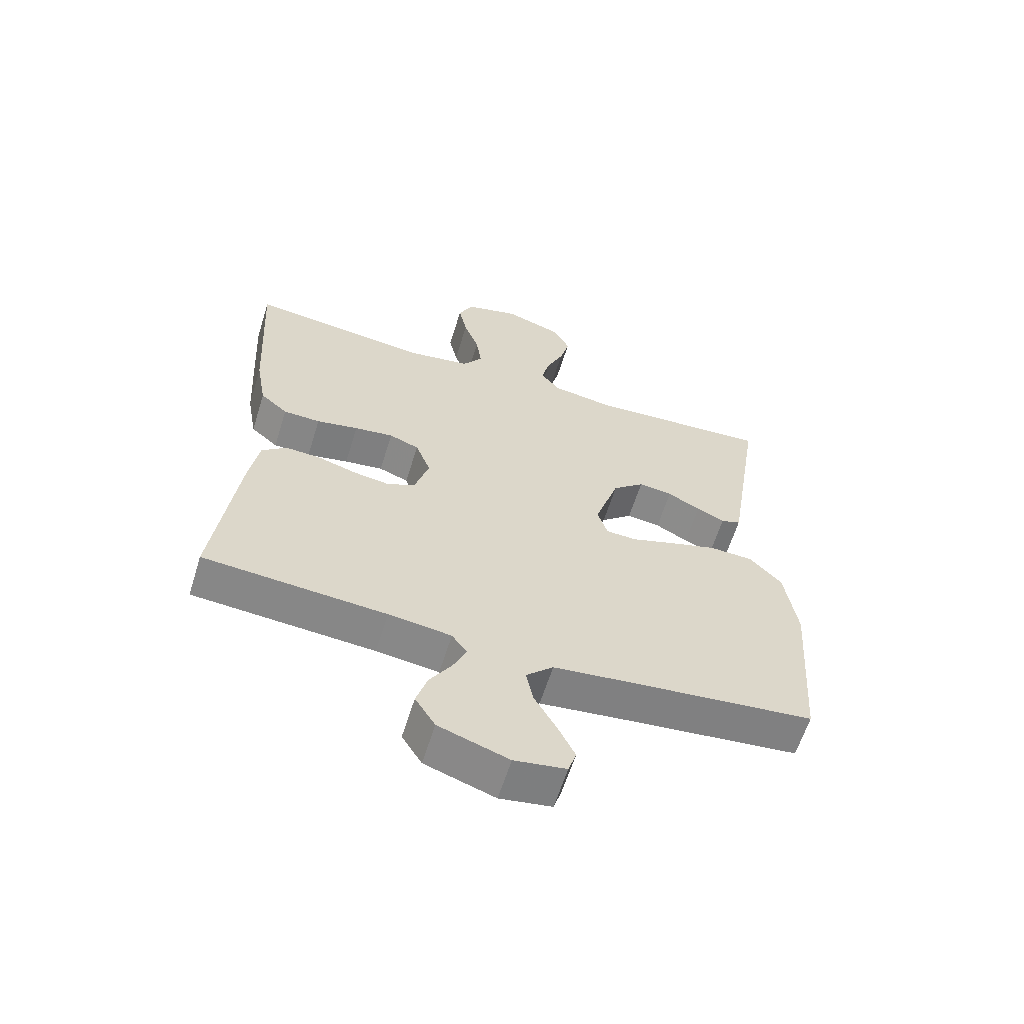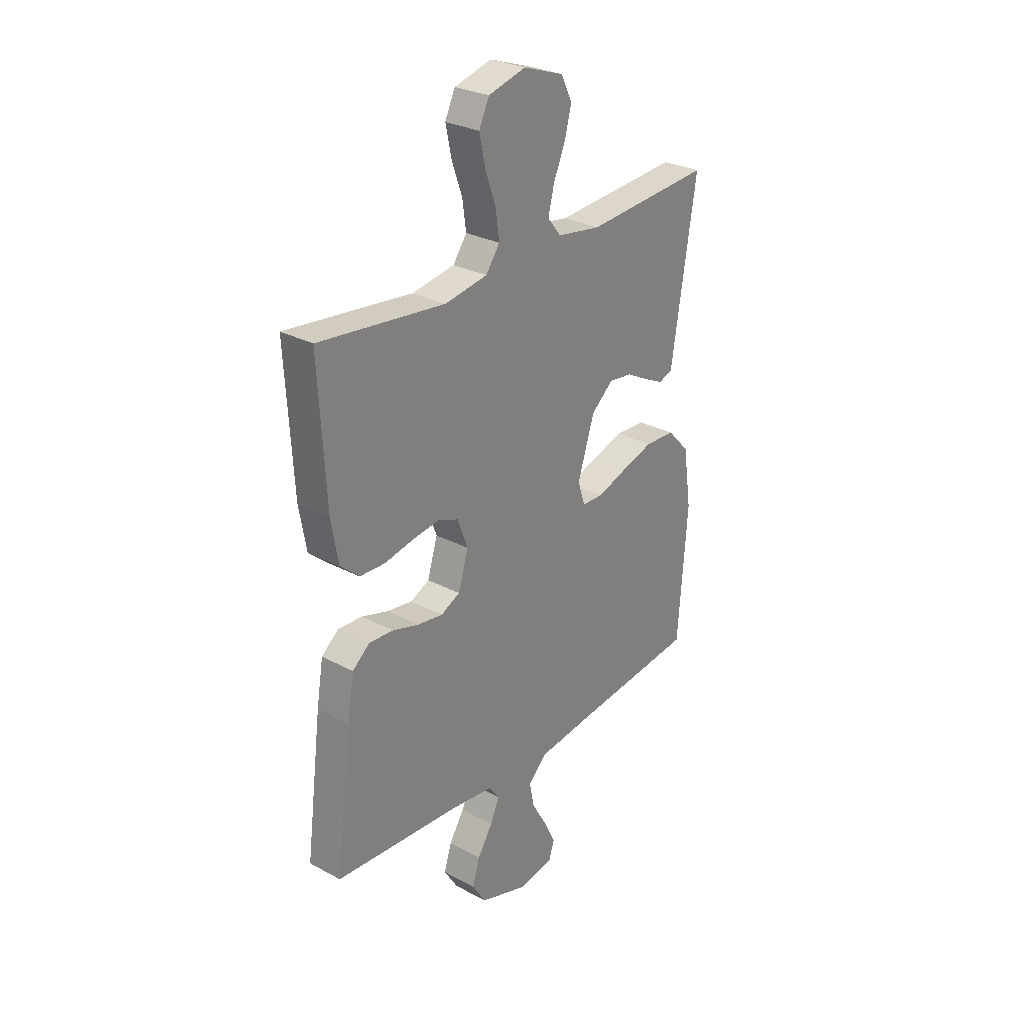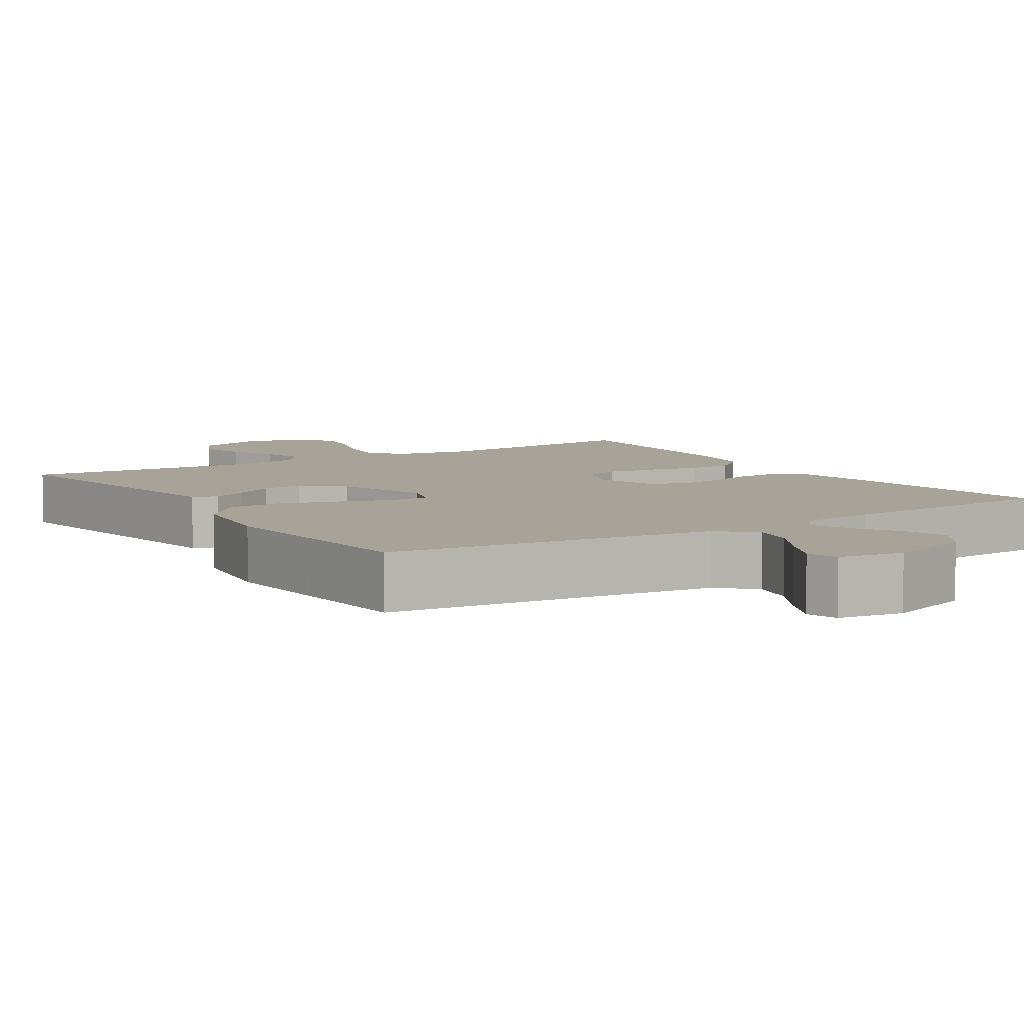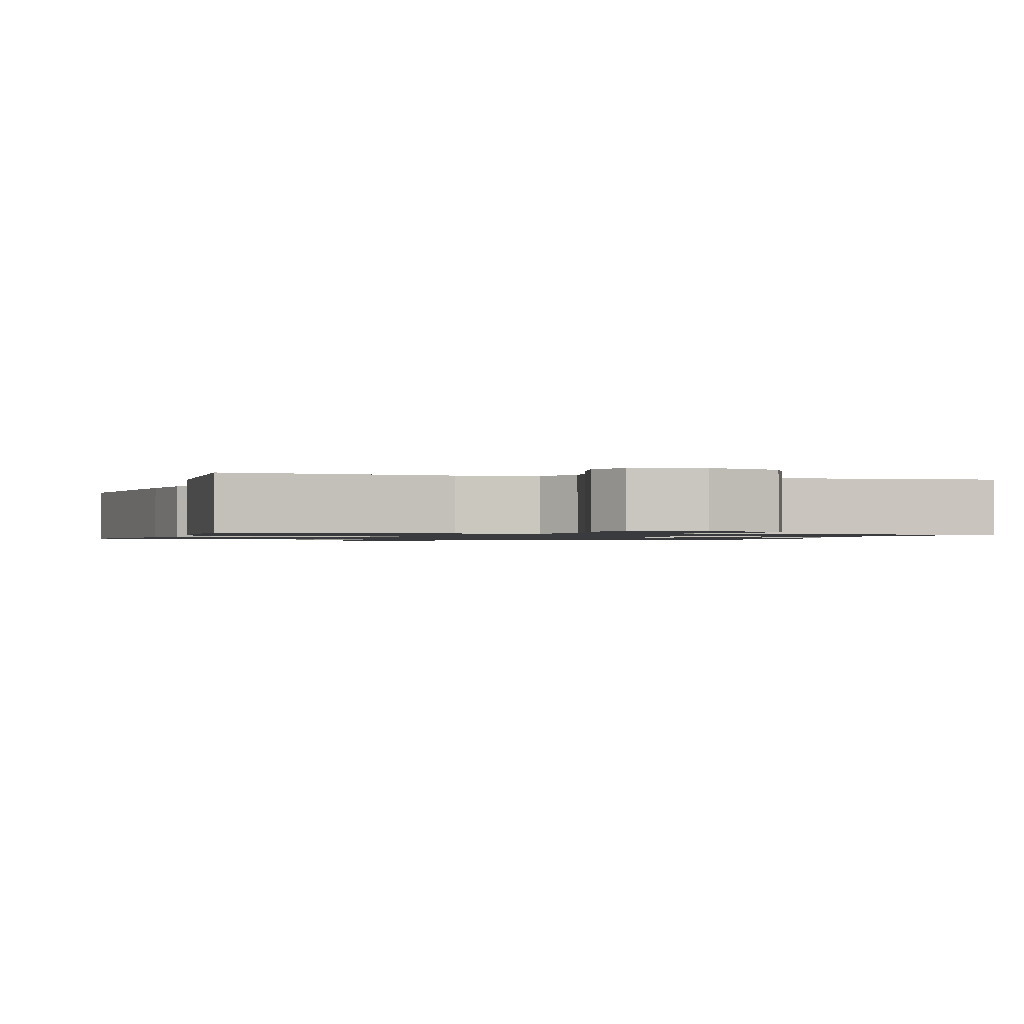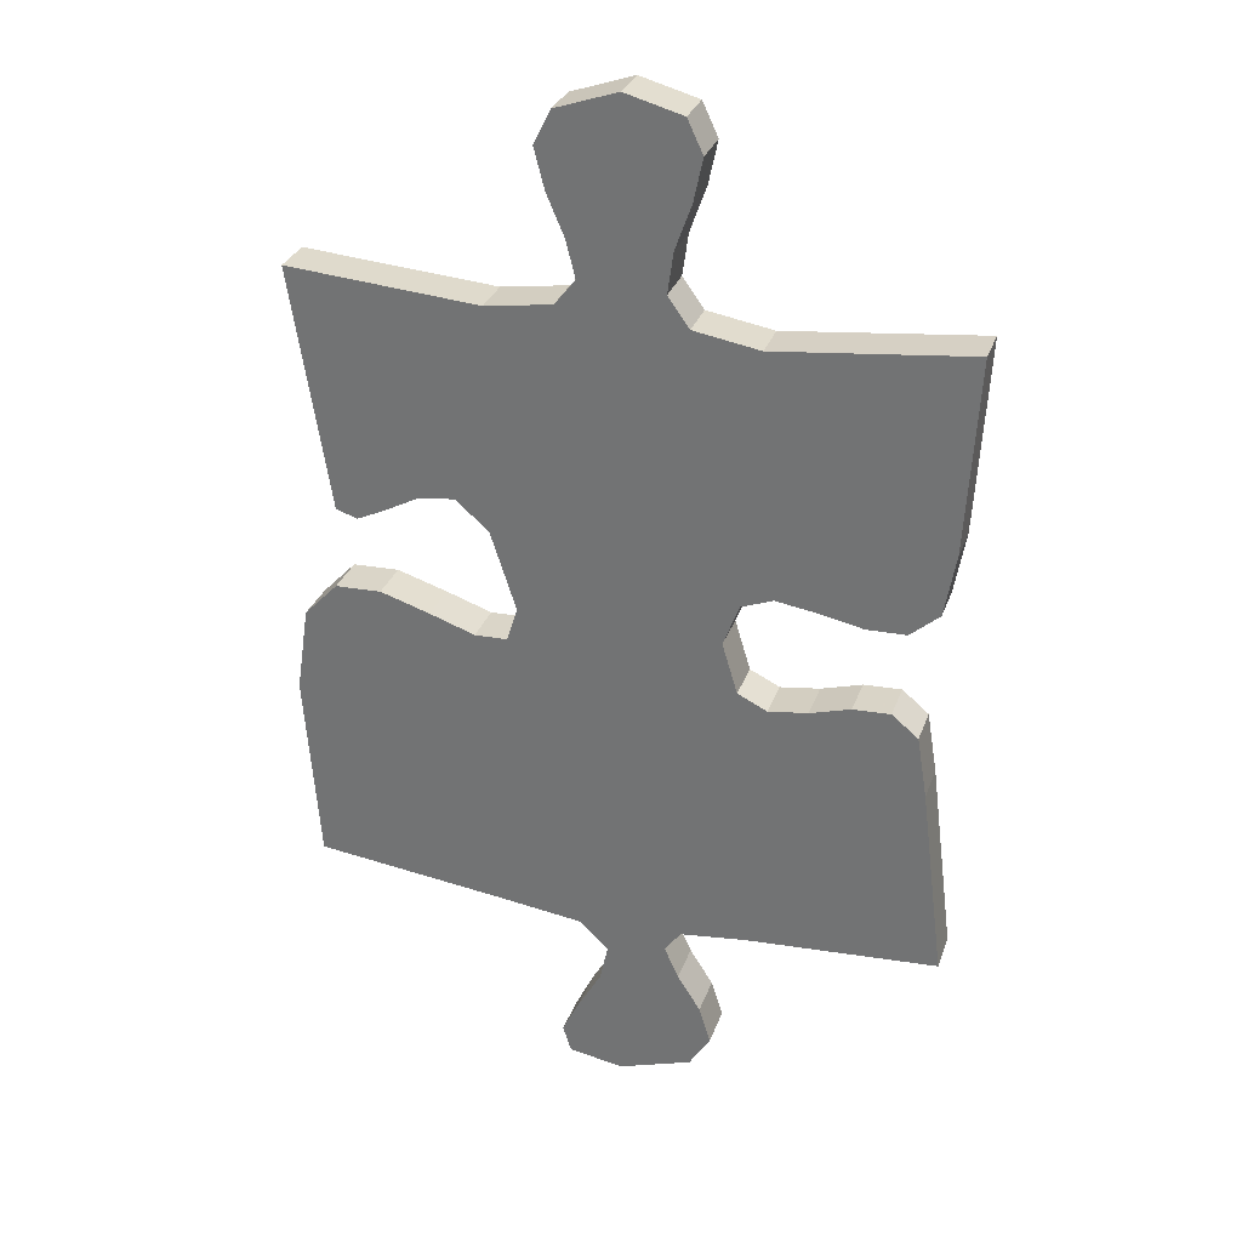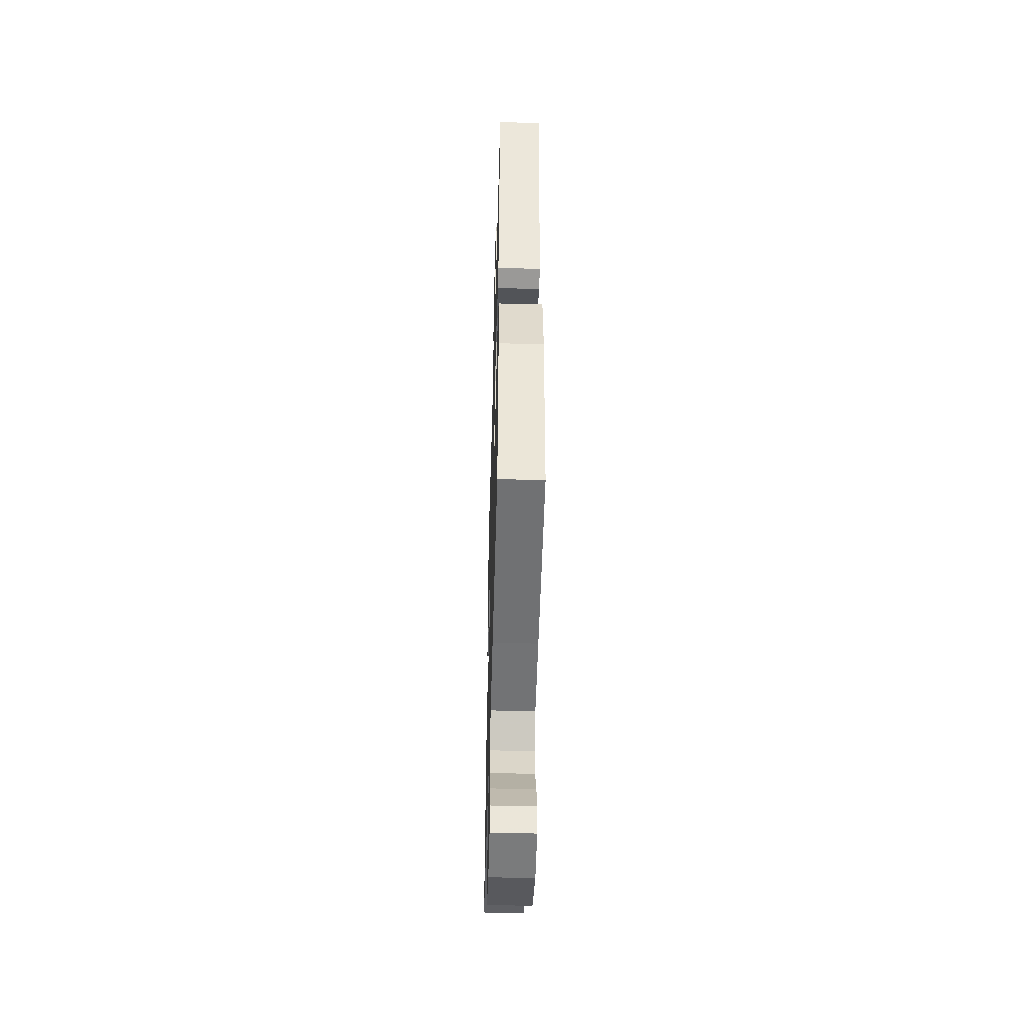
<metadata>
{"format":"obj","ext":"obj","renderer":"f3d","projection":"perspective","resolution":1024,"background":"white","views":[{"elev":-61.7,"azim":-17.3,"up":"+Z"},{"elev":28.4,"azim":-50.9,"up":"+Z"},{"elev":6.9,"azim":147.3,"up":"+Y"},{"elev":-1.0,"azim":-16.3,"up":"+Y"},{"elev":30.6,"azim":-162.1,"up":"+Z"},{"elev":-48.9,"azim":88.4,"up":"+Z"}]}
</metadata>
<code>
v 0.5 0.07 0.5
v 0.453 0.07 0.2
v 0.441 0.07 0.123
v 0.408 0.07 0.111
v 0.362 0.07 0.133
v 0.308 0.07 0.162
v 0.252 0.07 0.169
v 0.2 0.07 0.124
v 0.16 0.07 0
v 0.177 0.07 -0.053
v 0.228 0.07 -0.055
v 0.299 0.07 -0.031
v 0.377 0.07 -0.007
v 0.449 0.07 -0.01
v 0.502 0.07 -0.066
v 0.522 0.07 -0.2
v 0.5 0.07 -0.5
v 0.2 0.07 -0.533
v 0.067 0.07 -0.549
v 0.022 0.07 -0.592
v 0.034 0.07 -0.65
v 0.07 0.07 -0.713
v 0.098 0.07 -0.771
v 0.085 0.07 -0.812
v 0 0.07 -0.826
v -0.115 0.07 -0.787
v -0.148 0.07 -0.734
v -0.13 0.07 -0.676
v -0.094 0.07 -0.619
v -0.072 0.07 -0.57
v -0.097 0.07 -0.535
v -0.2 0.07 -0.522
v -0.5 0.07 -0.5
v -0.462 0.07 -0.2
v -0.446 0.07 -0.104
v -0.405 0.07 -0.07
v -0.347 0.07 -0.073
v -0.284 0.07 -0.092
v -0.223 0.07 -0.101
v -0.177 0.07 -0.079
v -0.153 0.07 0
v -0.178 0.07 0.066
v -0.227 0.07 0.085
v -0.291 0.07 0.076
v -0.36 0.07 0.062
v -0.421 0.07 0.064
v -0.466 0.07 0.103
v -0.483 0.07 0.2
v -0.5 0.07 0.5
v -0.2 0.07 0.466
v -0.098 0.07 0.483
v -0.065 0.07 0.529
v -0.074 0.07 0.593
v -0.099 0.07 0.663
v -0.113 0.07 0.729
v -0.089 0.07 0.78
v 0 0.07 0.804
v 0.096 0.07 0.771
v 0.122 0.07 0.718
v 0.106 0.07 0.656
v 0.078 0.07 0.591
v 0.064 0.07 0.534
v 0.096 0.07 0.494
v 0.2 0.07 0.478
v 0.5 0 0.5
v 0.453 0 0.2
v 0.441 0 0.123
v 0.408 0 0.111
v 0.362 0 0.133
v 0.308 0 0.162
v 0.252 0 0.169
v 0.2 0 0.124
v 0.16 0 0
v 0.177 0 -0.053
v 0.228 0 -0.055
v 0.299 0 -0.031
v 0.377 0 -0.007
v 0.449 0 -0.01
v 0.502 0 -0.066
v 0.522 0 -0.2
v 0.5 0 -0.5
v 0.2 0 -0.533
v 0.067 0 -0.549
v 0.022 0 -0.592
v 0.034 0 -0.65
v 0.07 0 -0.713
v 0.098 0 -0.771
v 0.085 0 -0.812
v 0 0 -0.826
v -0.115 0 -0.787
v -0.148 0 -0.734
v -0.13 0 -0.676
v -0.094 0 -0.619
v -0.072 0 -0.57
v -0.097 0 -0.535
v -0.2 0 -0.522
v -0.5 0 -0.5
v -0.462 0 -0.2
v -0.446 0 -0.104
v -0.405 0 -0.07
v -0.347 0 -0.073
v -0.284 0 -0.092
v -0.223 0 -0.101
v -0.177 0 -0.079
v -0.153 0 0
v -0.178 0 0.066
v -0.227 0 0.085
v -0.291 0 0.076
v -0.36 0 0.062
v -0.421 0 0.064
v -0.466 0 0.103
v -0.483 0 0.2
v -0.5 0 0.5
v -0.2 0 0.466
v -0.098 0 0.483
v -0.065 0 0.529
v -0.074 0 0.593
v -0.099 0 0.663
v -0.113 0 0.729
v -0.089 0 0.78
v 0 0 0.804
v 0.096 0 0.771
v 0.122 0 0.718
v 0.106 0 0.656
v 0.078 0 0.591
v 0.064 0 0.534
v 0.096 0 0.494
v 0.2 0 0.478
f 58 59 60 61
f 58 61 62
f 57 58 62
f 56 57 62
f 53 54 55 56
f 52 53 56 62
f 51 52 62 63
f 47 48 49 50
f 44 45 46 47
f 43 44 47 50
f 42 43 50 51
f 35 36 37 38
f 35 38 39
f 32 33 34 35
f 31 32 35 39
f 30 31 39 40
f 26 27 28 29
f 26 29 30
f 25 26 30
f 21 22 23 24
f 21 24 25 30
f 15 16 17 18
f 15 18 19
f 14 15 19 20
f 11 12 13 14
f 3 4 5 6
f 2 3 6
f 64 1 2 6
f 64 6 7
f 63 64 7 8
f 41 42 51 63
f 41 63 8 9
f 40 41 9 10
f 20 21 30 40
f 20 40 10 11
f 11 14 20
f 125 124 123 122
f 126 125 122
f 126 122 121
f 126 121 120
f 120 119 118 117
f 126 120 117 116
f 127 126 116 115
f 114 113 112 111
f 111 110 109 108
f 114 111 108 107
f 115 114 107 106
f 102 101 100 99
f 103 102 99
f 99 98 97 96
f 103 99 96 95
f 104 103 95 94
f 93 92 91 90
f 94 93 90
f 94 90 89
f 88 87 86 85
f 94 89 88 85
f 82 81 80 79
f 83 82 79
f 84 83 79 78
f 78 77 76 75
f 70 69 68 67
f 70 67 66
f 70 66 65 128
f 71 70 128
f 72 71 128 127
f 127 115 106 105
f 73 72 127 105
f 74 73 105 104
f 104 94 85 84
f 75 74 104 84
f 84 78 75
f 1 65 66 2
f 2 66 67 3
f 3 67 68 4
f 4 68 69 5
f 5 69 70 6
f 6 70 71 7
f 7 71 72 8
f 8 72 73 9
f 9 73 74 10
f 10 74 75 11
f 11 75 76 12
f 12 76 77 13
f 13 77 78 14
f 14 78 79 15
f 15 79 80 16
f 16 80 81 17
f 17 81 82 18
f 18 82 83 19
f 19 83 84 20
f 20 84 85 21
f 21 85 86 22
f 22 86 87 23
f 23 87 88 24
f 24 88 89 25
f 25 89 90 26
f 26 90 91 27
f 27 91 92 28
f 28 92 93 29
f 29 93 94 30
f 30 94 95 31
f 31 95 96 32
f 32 96 97 33
f 33 97 98 34
f 34 98 99 35
f 35 99 100 36
f 36 100 101 37
f 37 101 102 38
f 38 102 103 39
f 39 103 104 40
f 40 104 105 41
f 41 105 106 42
f 42 106 107 43
f 43 107 108 44
f 44 108 109 45
f 45 109 110 46
f 46 110 111 47
f 47 111 112 48
f 48 112 113 49
f 49 113 114 50
f 50 114 115 51
f 51 115 116 52
f 52 116 117 53
f 53 117 118 54
f 54 118 119 55
f 55 119 120 56
f 56 120 121 57
f 57 121 122 58
f 58 122 123 59
f 59 123 124 60
f 60 124 125 61
f 61 125 126 62
f 62 126 127 63
f 63 127 128 64
f 64 128 65 1

</code>
